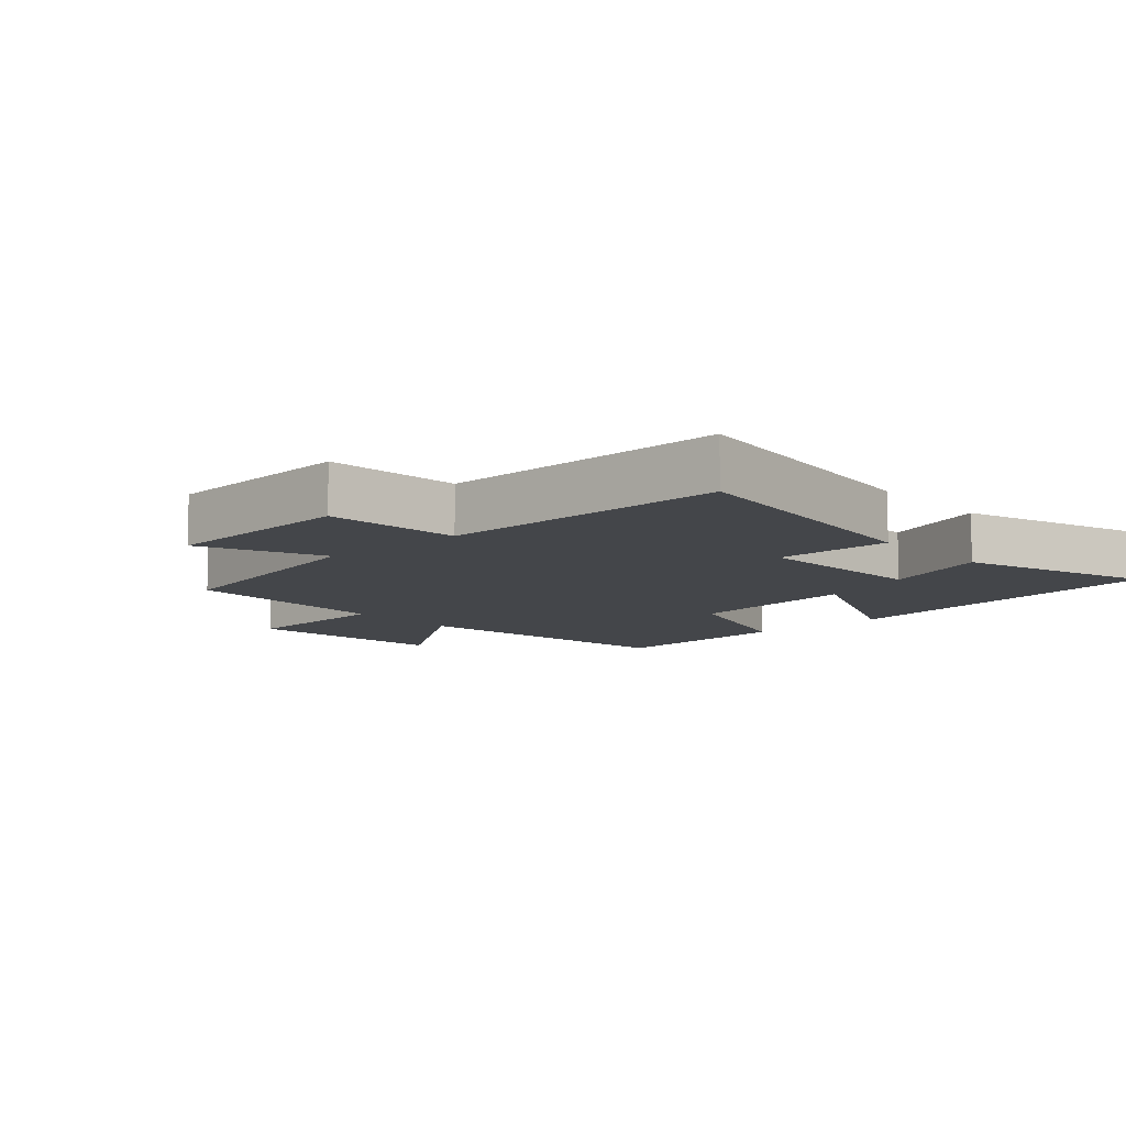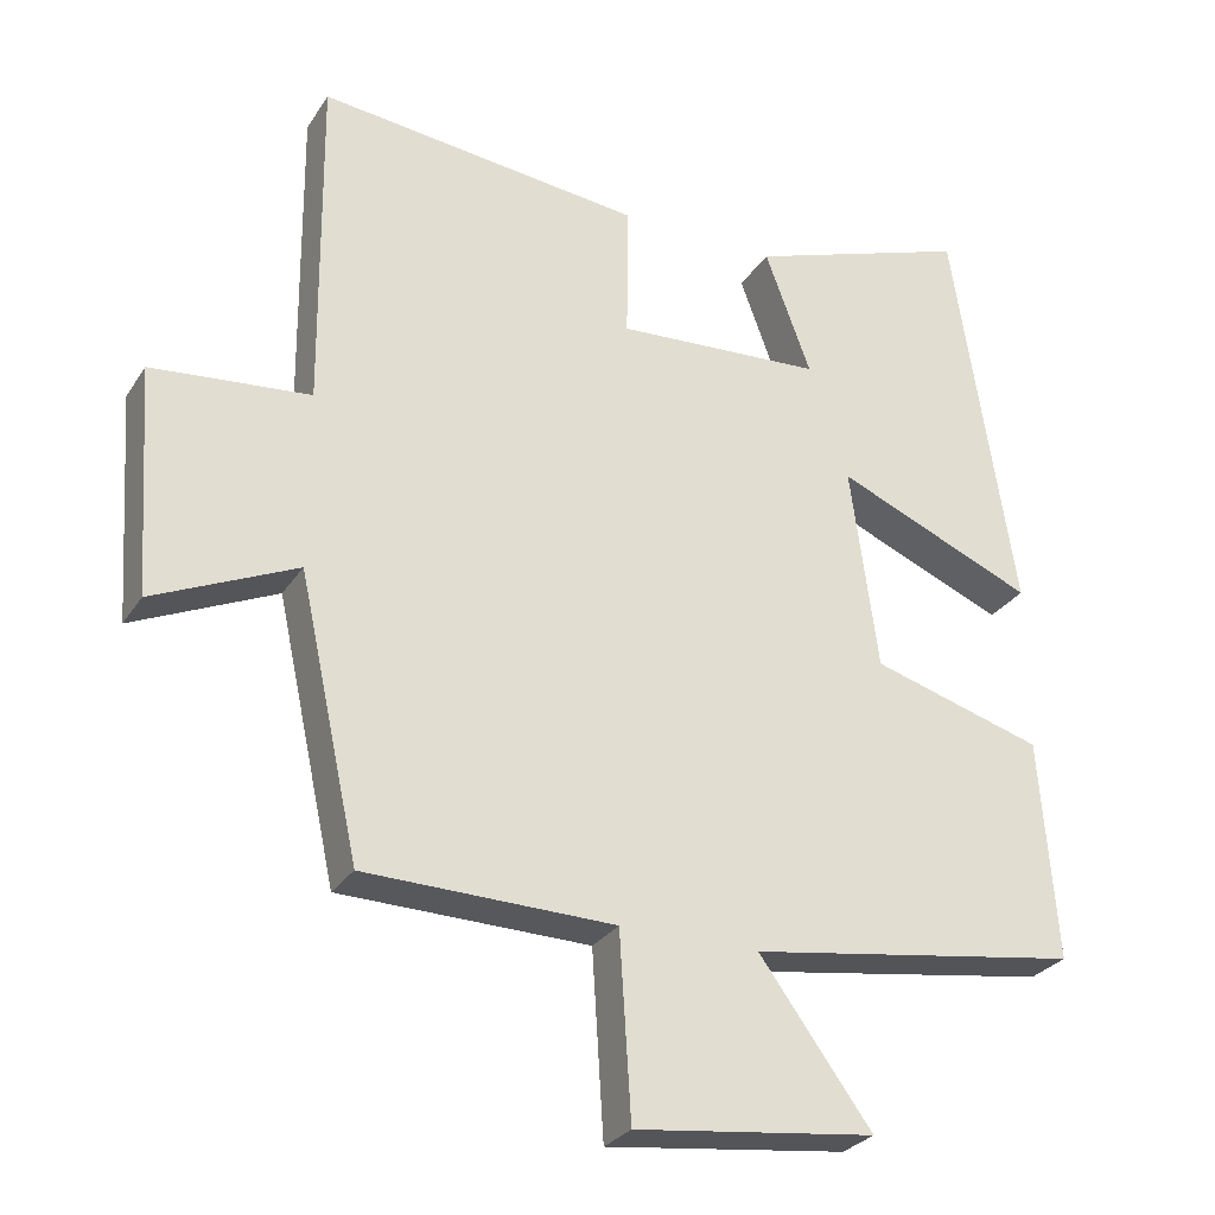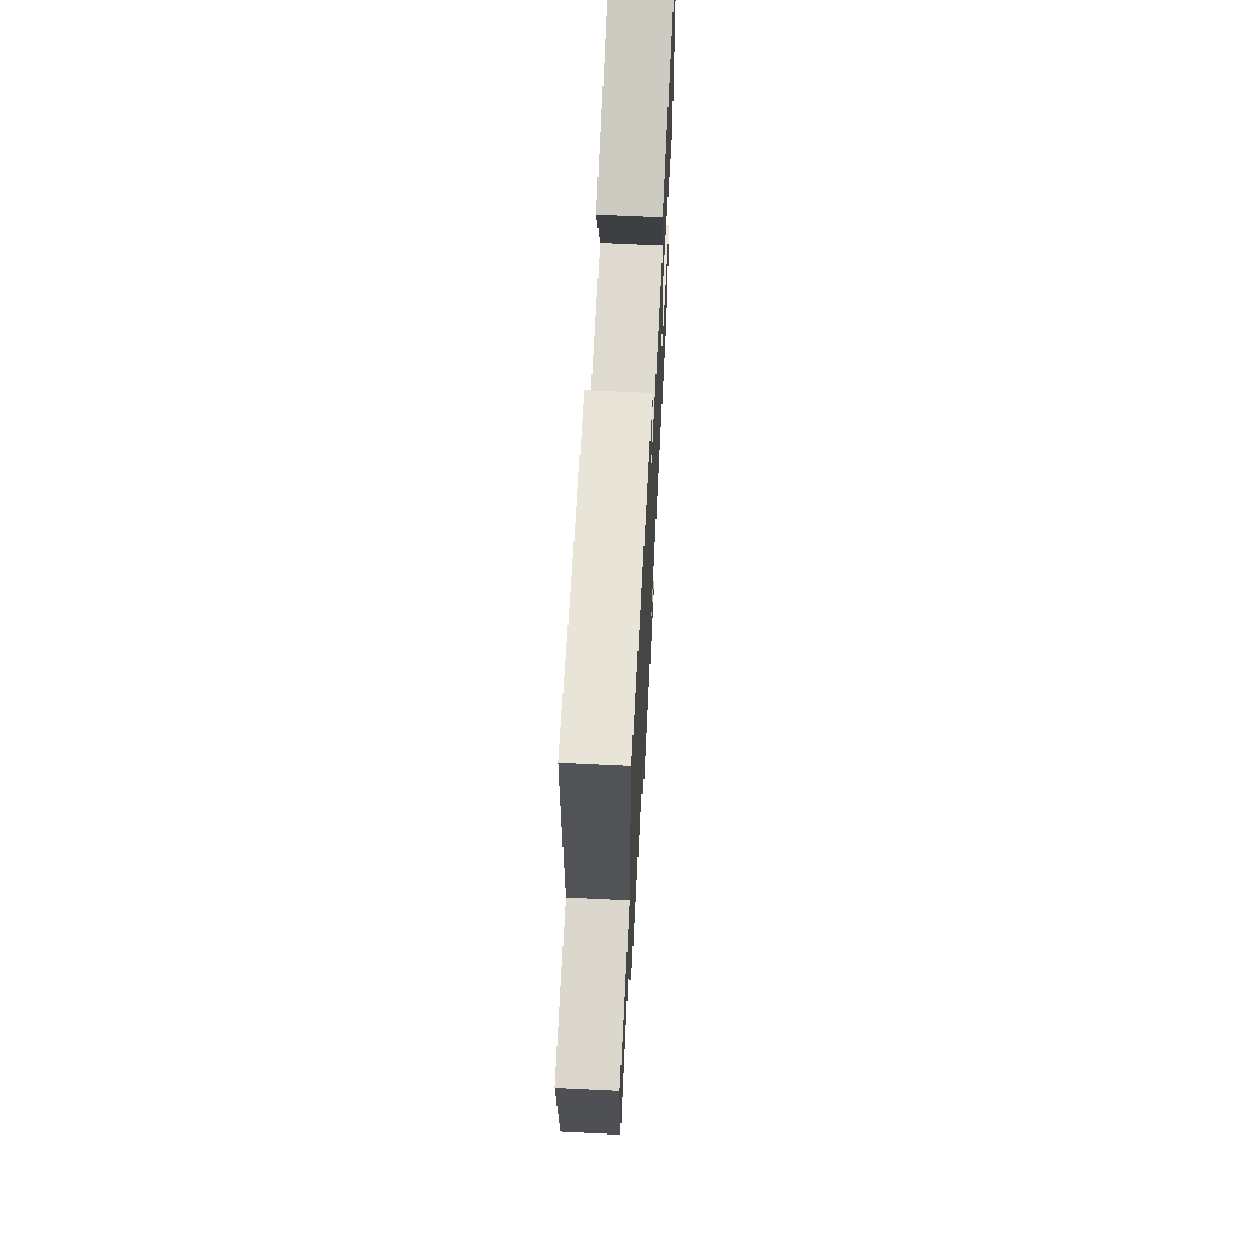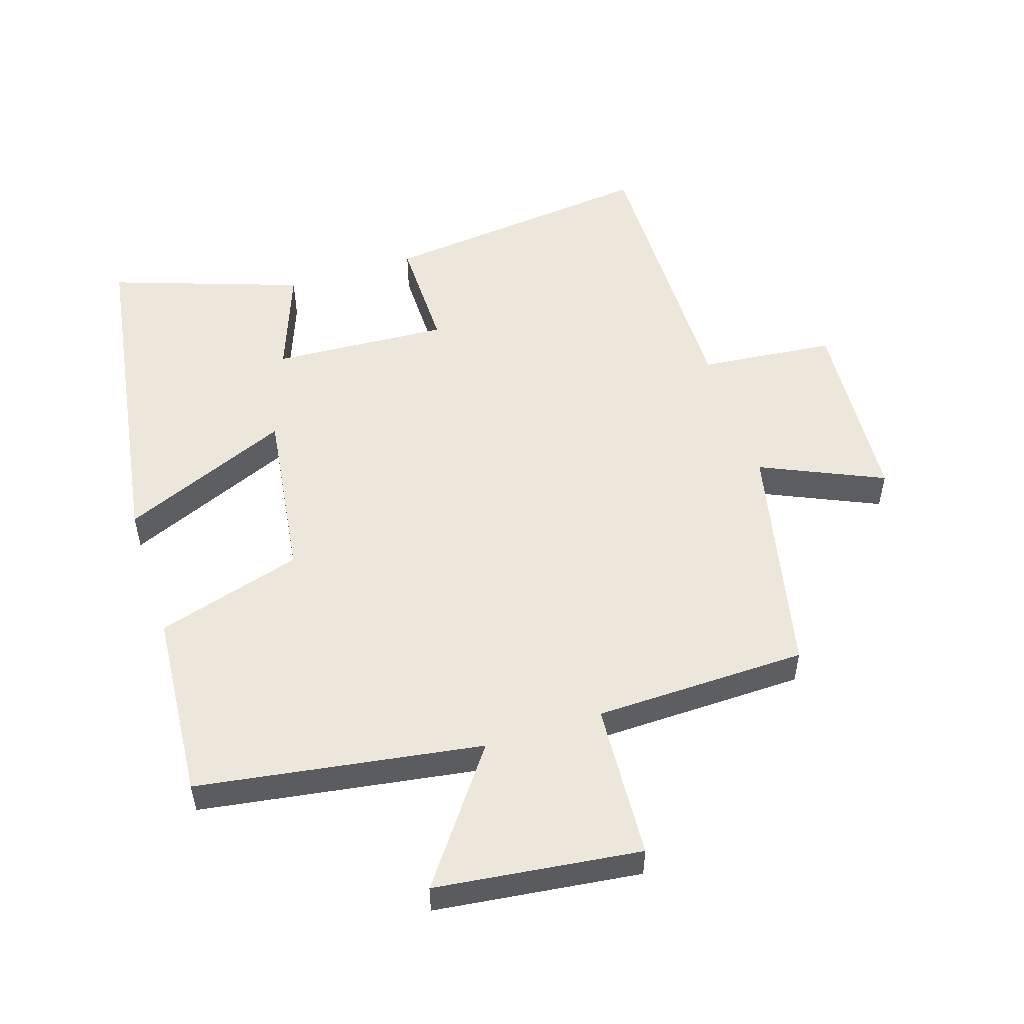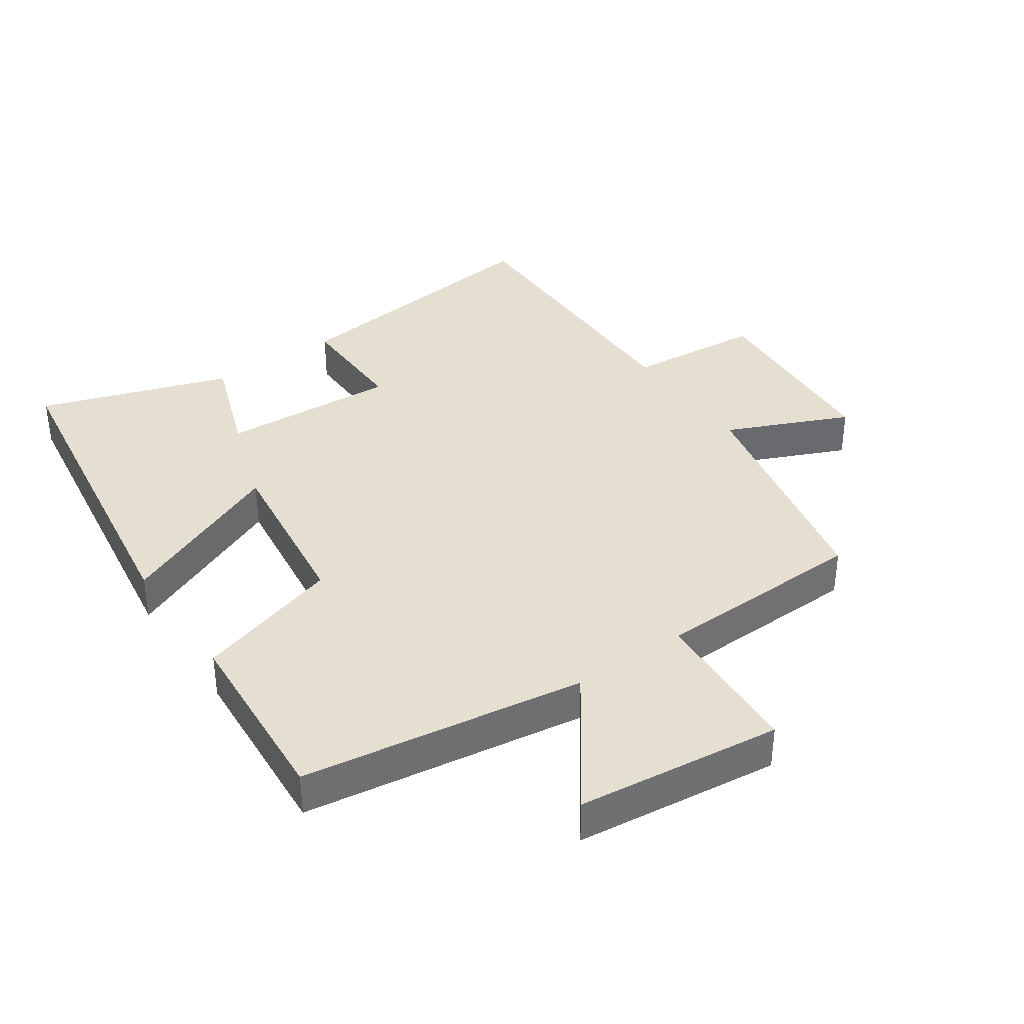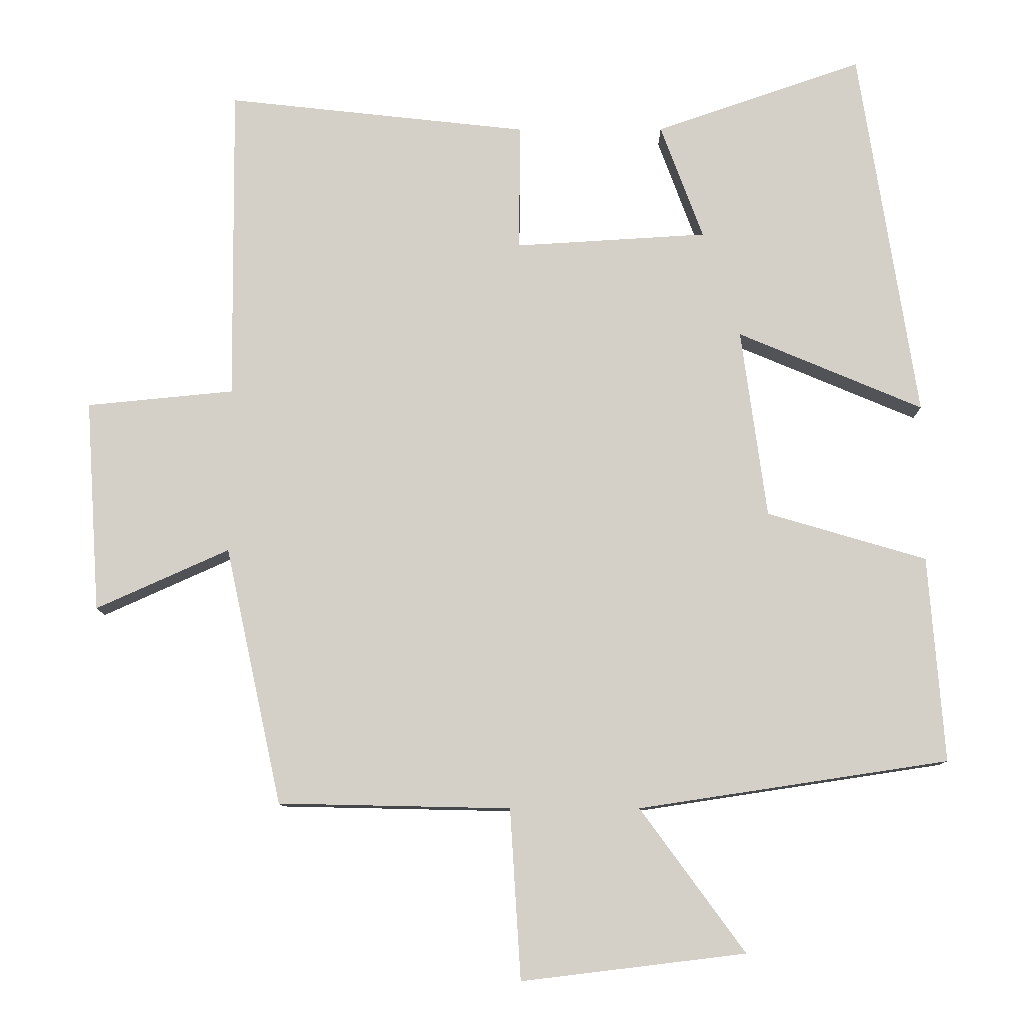
<metadata>
{"format":"obj","ext":"obj","renderer":"f3d","projection":"perspective","resolution":1024,"background":"white","views":[{"elev":-9.6,"azim":-48.3,"up":"+Y"},{"elev":-28.2,"azim":-26.4,"up":"+Z"},{"elev":67.2,"azim":-86.9,"up":"+Z"},{"elev":52.8,"azim":162.2,"up":"+Y"},{"elev":37.4,"azim":145.0,"up":"+Y"},{"elev":-10.3,"azim":0.5,"up":"+Z"}]}
</metadata>
<code>
v 0.419 0.07 0.6
v 0.5 0.07 0.077
v 0.24 0.07 0.187
v 0.276 0.07 -0.079
v 0.5 0.07 -0.145
v 0.522 0.07 -0.434
v 0.087 0.07 -0.5
v 0.234 0.07 -0.701
v -0.08 0.07 -0.739
v -0.095 0.07 -0.5
v -0.421 0.07 -0.493
v -0.5 0.07 -0.131
v -0.687 0.07 -0.215
v -0.707 0.07 0.083
v -0.5 0.07 0.103
v -0.504 0.07 0.547
v -0.08 0.07 0.5
v -0.082 0.07 0.322
v 0.188 0.07 0.338
v 0.128 0.07 0.5
v 0.419 0 0.6
v 0.5 0 0.077
v 0.24 0 0.187
v 0.276 0 -0.079
v 0.5 0 -0.145
v 0.522 0 -0.434
v 0.087 0 -0.5
v 0.234 0 -0.701
v -0.08 0 -0.739
v -0.095 0 -0.5
v -0.421 0 -0.493
v -0.5 0 -0.131
v -0.687 0 -0.215
v -0.707 0 0.083
v -0.5 0 0.103
v -0.504 0 0.547
v -0.08 0 0.5
v -0.082 0 0.322
v 0.188 0 0.338
v 0.128 0 0.5
f 19 20 1 2
f 15 16 17 18
f 15 18 19
f 12 13 14 15
f 12 15 19
f 11 12 19
f 10 11 19
f 7 8 9 10
f 6 7 10
f 5 6 10
f 4 5 10
f 3 4 10 19
f 2 3 19
f 22 21 40 39
f 38 37 36 35
f 39 38 35
f 35 34 33 32
f 39 35 32
f 39 32 31
f 39 31 30
f 30 29 28 27
f 30 27 26
f 30 26 25
f 30 25 24
f 39 30 24 23
f 39 23 22
f 1 21 22 2
f 2 22 23 3
f 3 23 24 4
f 4 24 25 5
f 5 25 26 6
f 6 26 27 7
f 7 27 28 8
f 8 28 29 9
f 9 29 30 10
f 10 30 31 11
f 11 31 32 12
f 12 32 33 13
f 13 33 34 14
f 14 34 35 15
f 15 35 36 16
f 16 36 37 17
f 17 37 38 18
f 18 38 39 19
f 19 39 40 20
f 20 40 21 1

</code>
